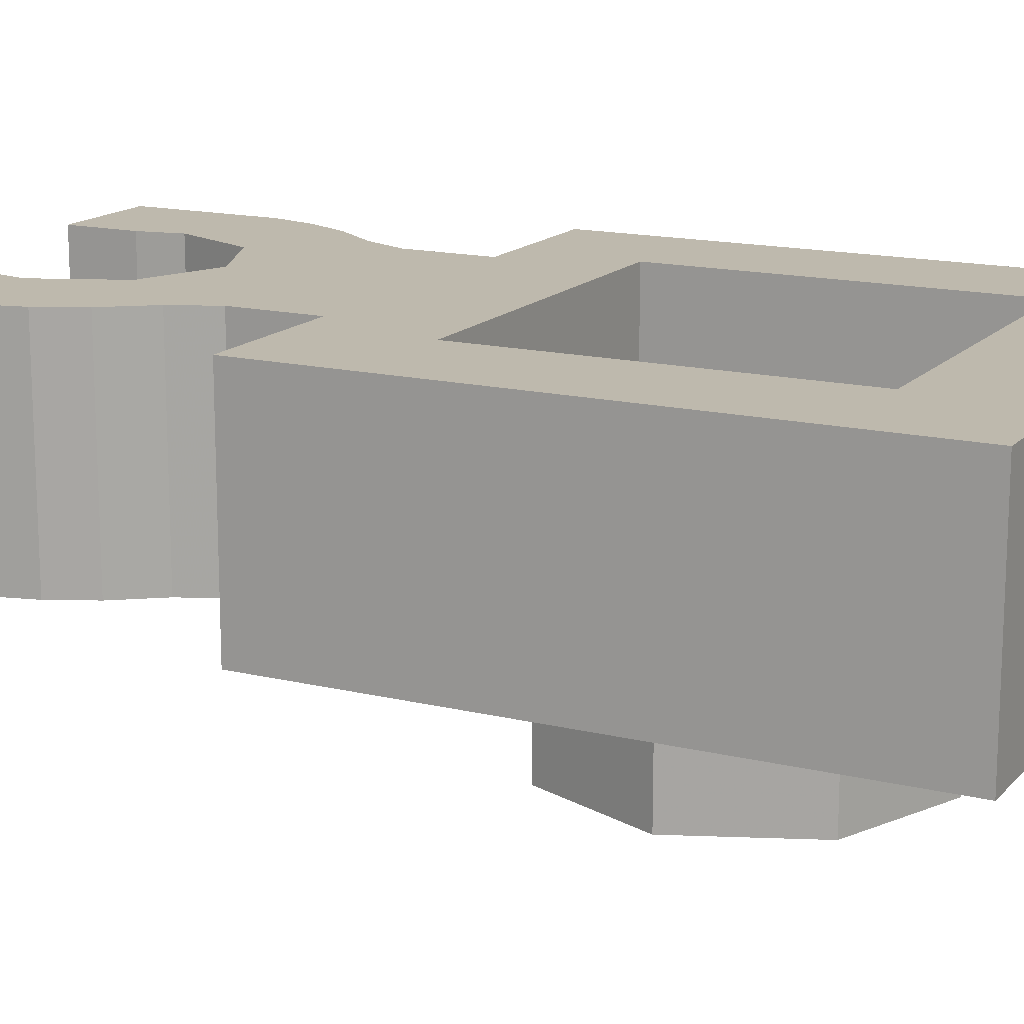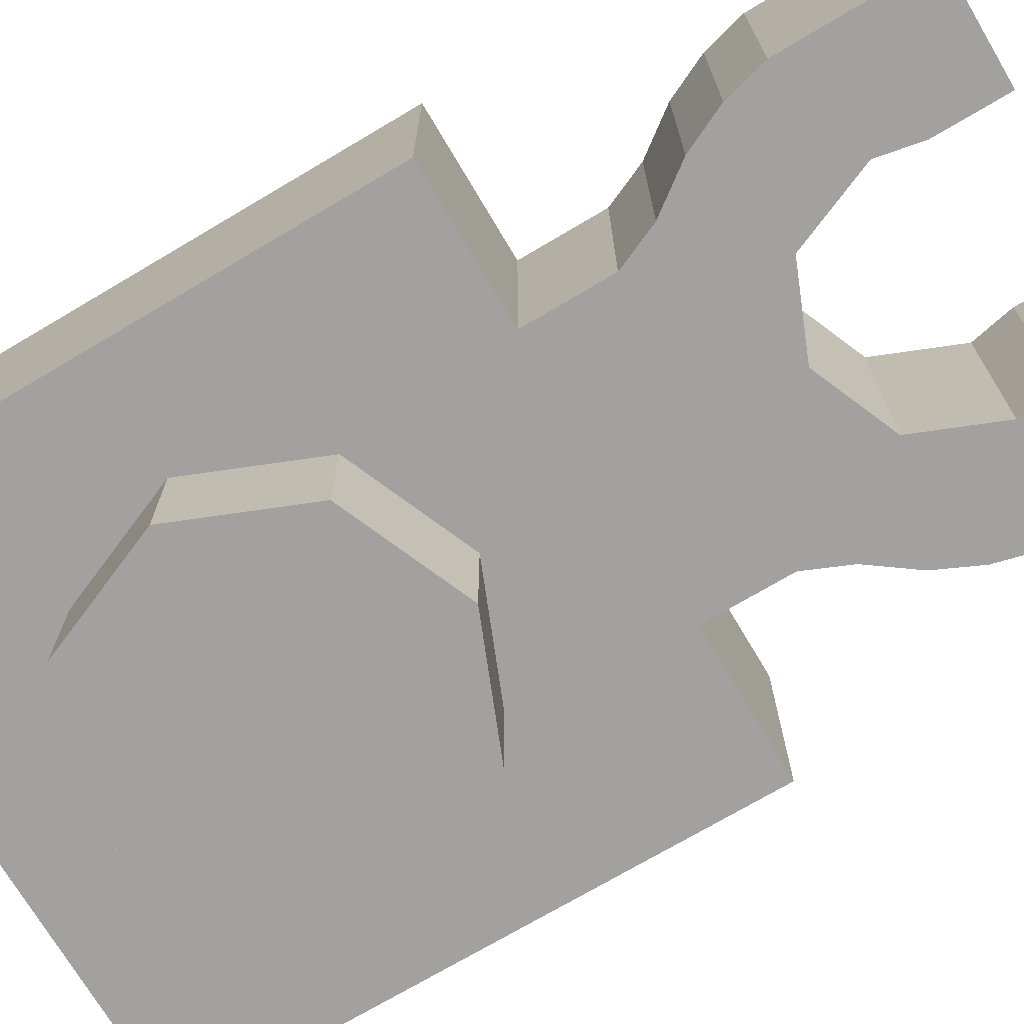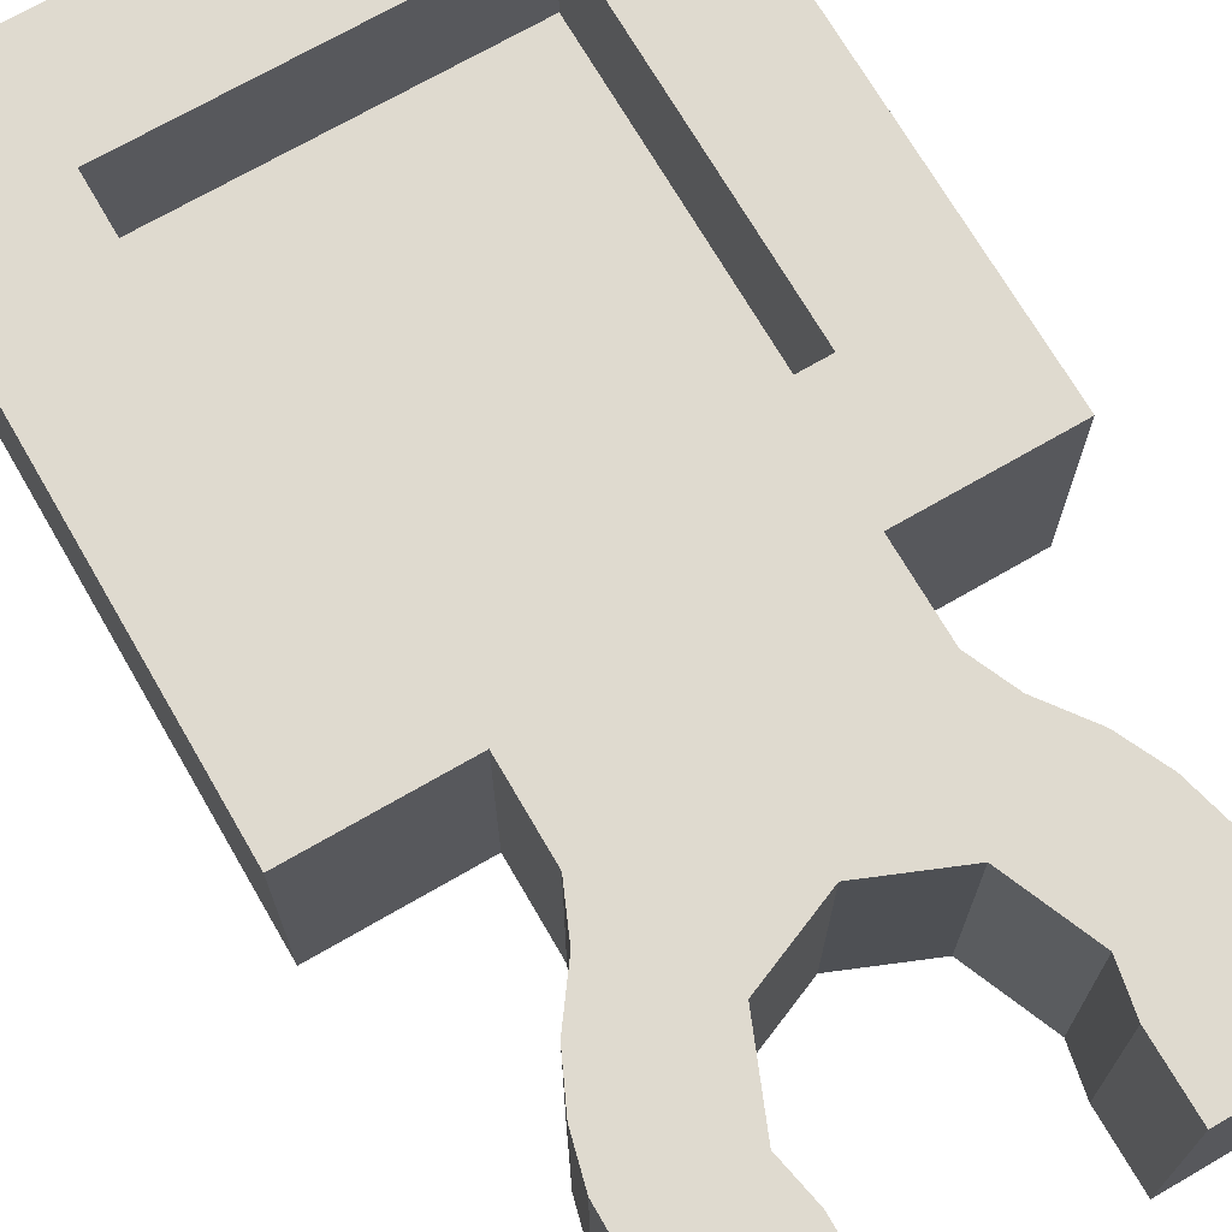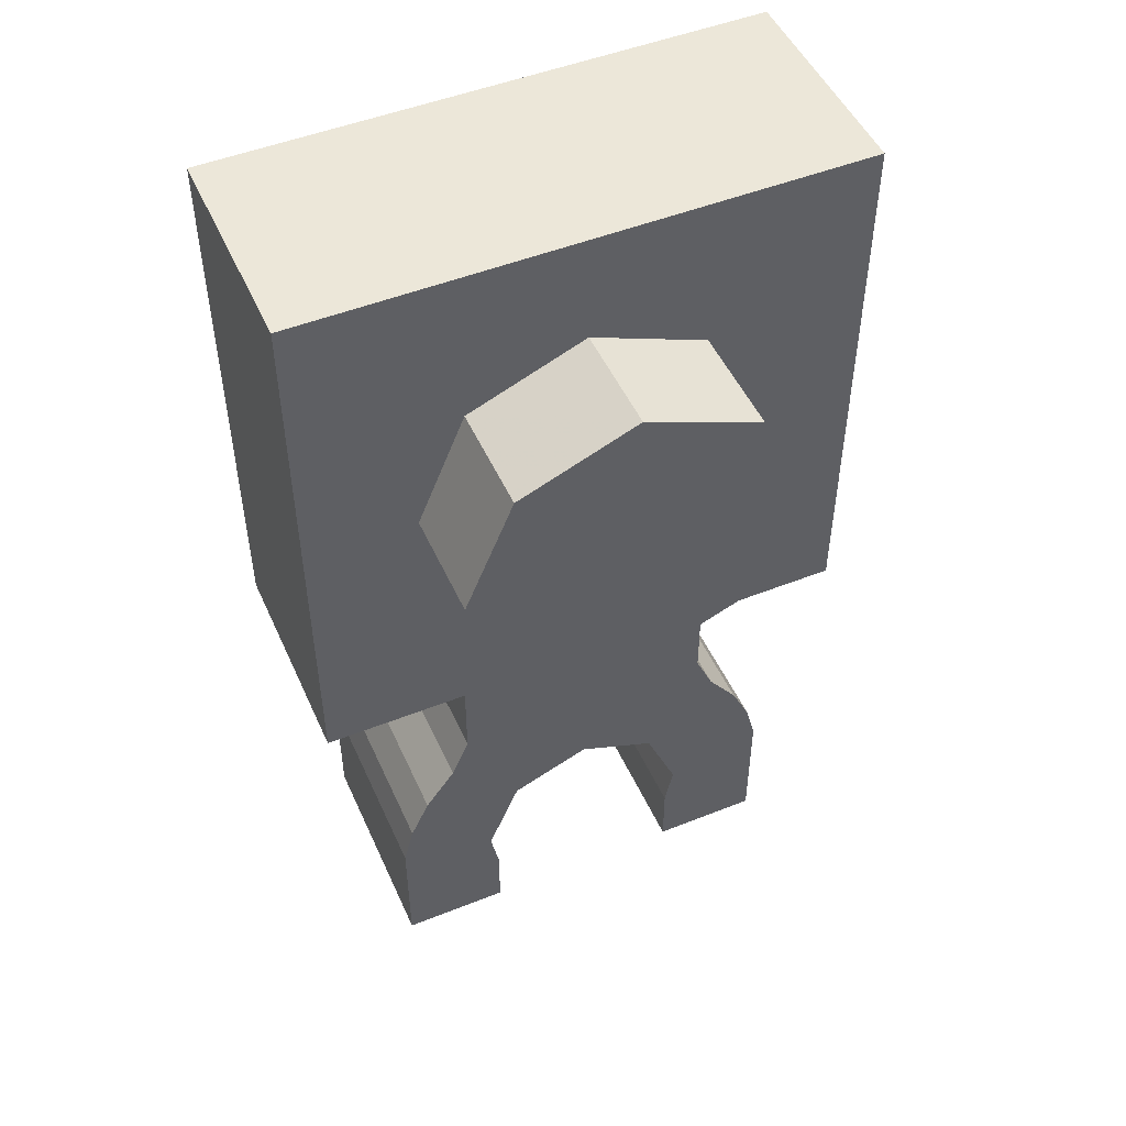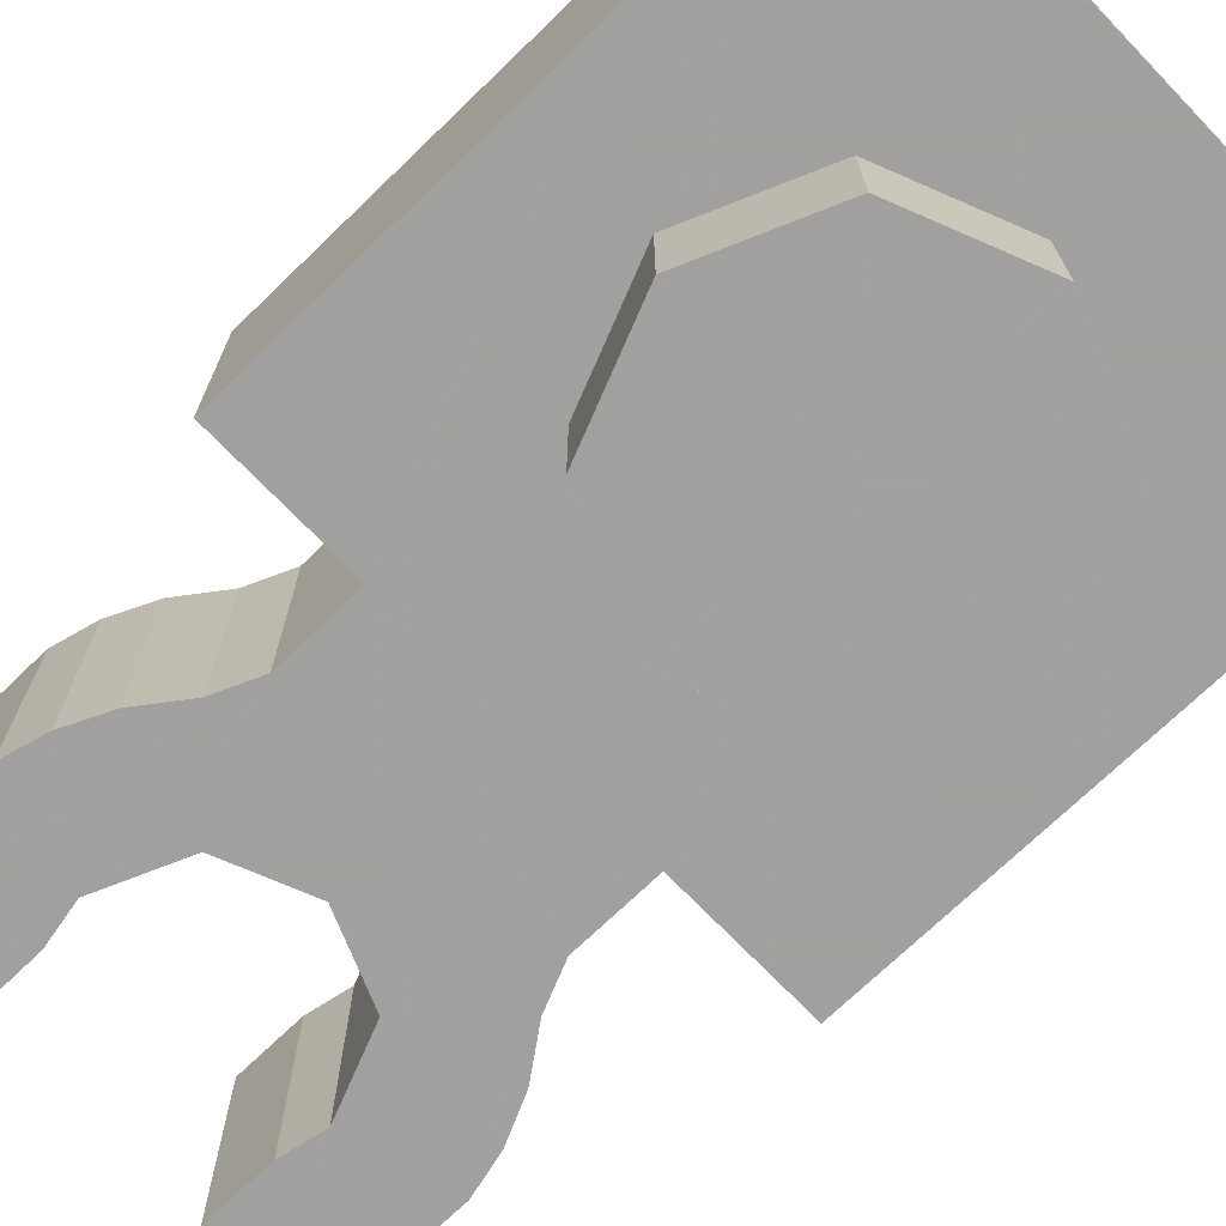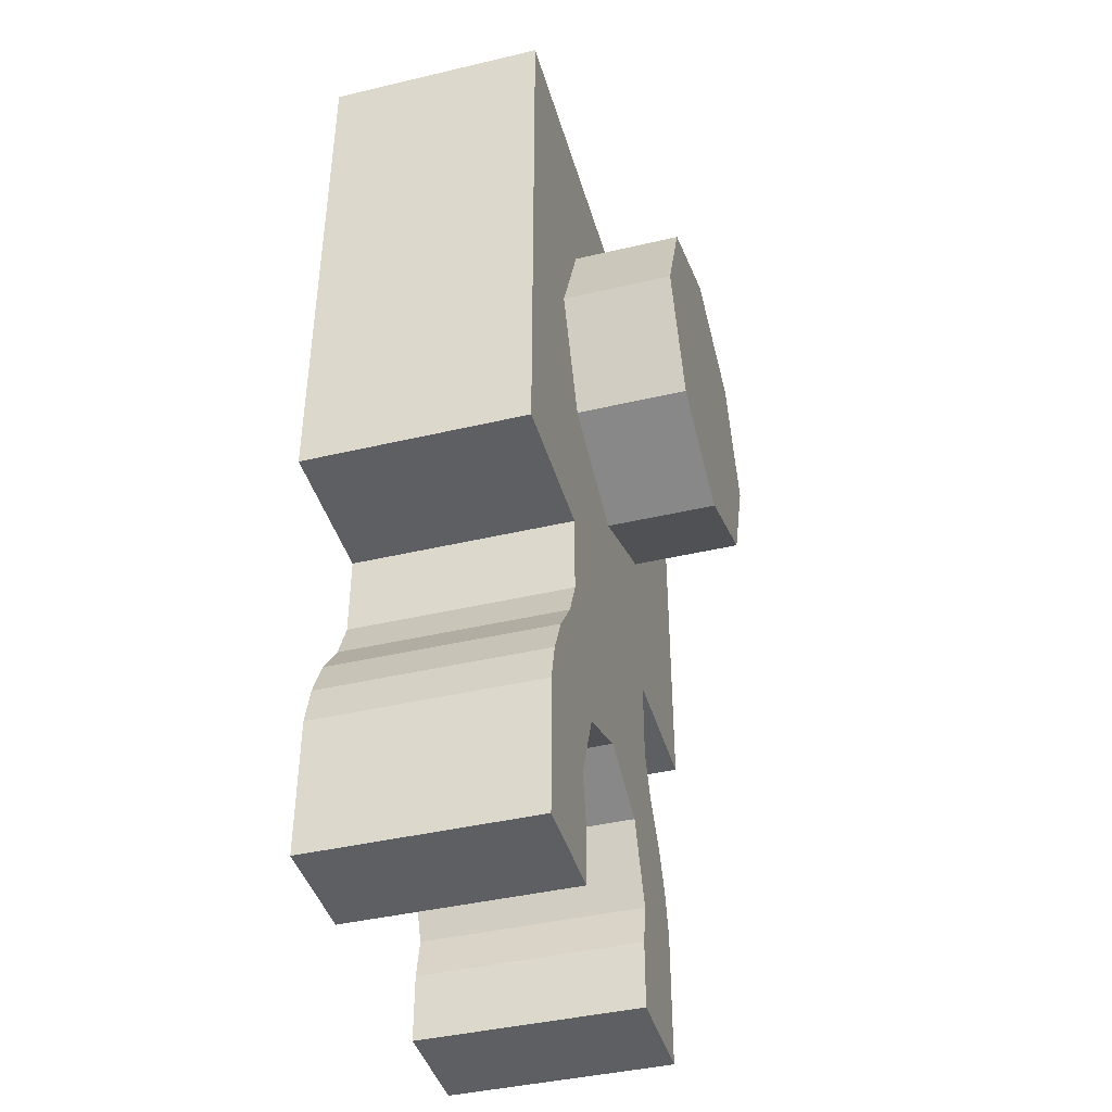
<metadata>
{"format":"obj","ext":"obj","renderer":"f3d","projection":"perspective","resolution":1024,"background":"white","views":[{"elev":15.3,"azim":-62.9,"up":"+Y"},{"elev":-72.2,"azim":120.7,"up":"+Y"},{"elev":70.8,"azim":149.9,"up":"+Y"},{"elev":49.6,"azim":-23.7,"up":"+Z"},{"elev":-71.9,"azim":-46.0,"up":"+Y"},{"elev":-42.0,"azim":-74.2,"up":"+Z"}]}
</metadata>
<code>
v -0.3 0.4 0.3
v -0.3 0.4 -0.3
v -0.5 0.4 -0.5
v -0.5 0.4 0.5
v 0.3 0.4 0.3
v -0.3 0.4 0.3
v -0.5 0.4 0.5
v 0.5 0.4 0.5
v 0.3 0.4 -0.3
v 0.3 0.4 0.3
v 0.5 0.4 0.5
v 0.5 0.4 -0.5
v -0.5 0.4 -0.5
v -0.3 0.4 -0.3
v -0.2375 0.4 -0.5
v 0.3 0.4 -0.3
v 0.2375 0.4 -0.5
v -0.2375 0.4 -0.5
v -0.3 0.4 -0.3
v 0.2375 0.4 -0.5
v 0.3 0.4 -0.3
v 0.5 0.4 -0.5
v 0.3 0.2 -0.3
v -0.3 0.2 -0.3
v -0.3 0.2 0.3
v 0.3 0.2 0.3
v 0.3 0.2 -0.3
v 0.3 0.4 -0.3
v -0.3 0.4 -0.3
v -0.3 0.2 -0.3
v 0.3 0.2 0.3
v 0.3 0.4 0.3
v 0.3 0.4 -0.3
v 0.3 0.2 -0.3
v -0.3 0.2 0.3
v -0.3 0.4 0.3
v 0.3 0.4 0.3
v 0.3 0.2 0.3
v -0.3 0.2 -0.3
v -0.3 0.4 -0.3
v -0.3 0.4 0.3
v -0.3 0.2 0.3
v -0.5 0 0.5
v 0.5 0 0.5
v 0.5 0.4 0.5
v -0.5 0.4 0.5
v 0.5 0 0.5
v 0.5 0 -0.5
v 0.5 0.4 -0.5
v 0.5 0.4 0.5
v -0.5 0.4 0.5
v -0.5 0.4 -0.5
v -0.5 0 -0.5
v -0.5 0 0.5
v -0.5 0 0.5
v -0.5 0 -0.5
v -0.2375 0 -0.5
v -0.5 0 0.5
v -0.2375 0 -0.5
v 0.2375 0 -0.5
v 0.5 0 0.5
v 0.5 0 0.5
v 0.2375 0 -0.5
v 0.5 0 -0.5
v -0.2375 0 -0.5
v -0.5 0 -0.5
v -0.5 0.4 -0.5
v -0.2375 0.4 -0.5
v -0.2375 0.4 -0.65
v -0.2375 0.4 -0.5
v 0.2375 0.4 -0.5
v 0.2375 0.4 -0.65
v -0.2375 0 -0.65
v -0.2375 0 -0.5
v -0.2375 0.4 -0.5
v -0.2375 0.4 -0.65
v 0.2375 0 -0.65
v 0.2375 0 -0.5
v -0.2375 0 -0.5
v -0.2375 0 -0.65
v 0.2375 0.4 -0.65
v 0.2375 0.4 -0.5
v 0.2375 0 -0.5
v 0.2375 0 -0.65
v -0.2375 0 -0.65
v -0.2375 0.4 -0.65
v -0.27 0.4 -0.725
v -0.27 0 -0.725
v -0.27 0 -0.725
v -0.27 0.4 -0.725
v -0.325 0.4 -0.8
v -0.325 0 -0.8
v -0.325 0 -0.8
v -0.325 0.4 -0.8
v -0.36 0.4 -0.875
v -0.36 0 -0.875
v -0.36 0 -0.875
v -0.36 0.4 -0.875
v -0.3792 0.4 -0.95
v -0.3792 0 -0.95
v -0.3792 0 -1.2
v -0.3792 0 -0.95
v -0.3792 0.4 -0.95
v -0.3792 0.4 -1.2
v -0.1848 0 -1.2
v -0.3792 0 -1.2
v -0.3792 0.4 -1.2
v -0.1848 0.4 -1.2
v -0.1848 0 -1.077
v -0.1848 0 -1.2
v -0.1848 0.4 -1.2
v -0.1848 0.4 -1.077
v -0.1848 0 -1.077
v -0.1848 0.4 -1.077
v -0.2 0.4 -1
v -0.2 0 -1
v -0.2 0 -0.8
v -0.2375 0 -0.65
v -0.27 0 -0.725
v -0.2 0 -0.8
v -0.27 0 -0.725
v -0.325 0 -0.8
v -0.36 0 -0.875
v -0.2 0 -1
v -0.2 0 -0.8
v -0.36 0 -0.875
v -0.3792 0 -0.95
v -0.1848 0 -1.077
v -0.2 0 -1
v -0.3792 0 -0.95
v -0.3792 0 -1.2
v -0.3792 0 -1.2
v -0.1848 0 -1.2
v -0.1848 0 -1.077
v -0.2 0.4 -0.8
v -0.27 0.4 -0.725
v -0.2375 0.4 -0.65
v -0.325 0.4 -0.8
v -0.27 0.4 -0.725
v -0.2 0.4 -0.8
v -0.36 0.4 -0.875
v -0.2 0.4 -1
v -0.3792 0.4 -0.95
v -0.36 0.4 -0.875
v -0.2 0.4 -0.8
v -0.1848 0.4 -1.077
v -0.3792 0.4 -1.2
v -0.3792 0.4 -0.95
v -0.2 0.4 -1
v -0.3792 0.4 -1.2
v -0.1848 0.4 -1.077
v -0.1848 0.4 -1.2
v 0.2375 0.4 -0.65
v 0.2375 0 -0.65
v 0.27 0 -0.725
v 0.27 0.4 -0.725
v 0.27 0.4 -0.725
v 0.27 0 -0.725
v 0.325 0 -0.8
v 0.325 0.4 -0.8
v 0.325 0.4 -0.8
v 0.325 0 -0.8
v 0.36 0 -0.875
v 0.36 0.4 -0.875
v 0.36 0.4 -0.875
v 0.36 0 -0.875
v 0.3792 0 -0.95
v 0.3792 0.4 -0.95
v 0.3792 0.4 -1.2
v 0.3792 0.4 -0.95
v 0.3792 0 -0.95
v 0.3792 0 -1.2
v 0.1848 0.4 -1.2
v 0.3792 0.4 -1.2
v 0.3792 0 -1.2
v 0.1848 0 -1.2
v 0.1848 0.4 -1.077
v 0.1848 0.4 -1.2
v 0.1848 0 -1.2
v 0.1848 0 -1.077
v 0.1848 0.4 -1.077
v 0.1848 0 -1.077
v 0.2 0 -1
v 0.2 0.4 -1
v 0.2 0 -0.8
v 0.27 0 -0.725
v 0.2375 0 -0.65
v 0.325 0 -0.8
v 0.27 0 -0.725
v 0.2 0 -0.8
v 0.36 0 -0.875
v 0.2 0 -1
v 0.3792 0 -0.95
v 0.36 0 -0.875
v 0.2 0 -0.8
v 0.1848 0 -1.077
v 0.3792 0 -1.2
v 0.3792 0 -0.95
v 0.2 0 -1
v 0.3792 0 -1.2
v 0.1848 0 -1.077
v 0.1848 0 -1.2
v 0.2 0.4 -0.8
v 0.2375 0.4 -0.65
v 0.27 0.4 -0.725
v 0.2 0.4 -0.8
v 0.27 0.4 -0.725
v 0.325 0.4 -0.8
v 0.36 0.4 -0.875
v 0.2 0.4 -1
v 0.2 0.4 -0.8
v 0.36 0.4 -0.875
v 0.3792 0.4 -0.95
v 0.1848 0.4 -1.077
v 0.2 0.4 -1
v 0.3792 0.4 -0.95
v 0.3792 0.4 -1.2
v 0.3792 0.4 -1.2
v 0.1848 0.4 -1.2
v 0.1848 0.4 -1.077
v -0.1414 0 -0.8586
v -0.2 0 -1
v -0.2 0.4 -1
v -0.1414 0.4 -0.8586
v 0 0 -0.8
v -0.1414 0 -0.8586
v -0.1414 0.4 -0.8586
v 0 0.4 -0.8
v 0.1414 0 -0.8586
v 0 0 -0.8
v 0 0.4 -0.8
v 0.1414 0.4 -0.8586
v 0.2 0 -1
v 0.1414 0 -0.8586
v 0.1414 0.4 -0.8586
v 0.2 0.4 -1
v -0.2 0 -0.8
v -0.1414 0 -0.8586
v -0.2 0 -1
v -0.2 0 -0.8
v 0 0 -0.8
v -0.1414 0 -0.8586
v 0.2 0 -0.8
v 0.1414 0 -0.8586
v 0 0 -0.8
v 0.2 0 -0.8
v 0.2 0 -1
v 0.1414 0 -0.8586
v 0.2 0.4 -0.8
v 0.1414 0.4 -0.8586
v 0.2 0.4 -1
v 0.2 0.4 -0.8
v 0 0.4 -0.8
v 0.1414 0.4 -0.8586
v -0.2 0.4 -0.8
v -0.1414 0.4 -0.8586
v 0 0.4 -0.8
v -0.2 0.4 -0.8
v -0.2 0.4 -1
v -0.1414 0.4 -0.8586
v -0.2375 0 -0.65
v -0.2 0 -0.8
v 0.2 0 -0.8
v 0.2375 0 -0.65
v -0.2375 0.4 -0.65
v 0.2375 0.4 -0.65
v 0.2 0.4 -0.8
v -0.2 0.4 -0.8
v 0.2375 0.4 -0.5
v 0.5 0.4 -0.5
v 0.5 0 -0.5
v 0.2375 0 -0.5
v -0.2121 0 0.2121
v 0 0 0.3
v 0 -0.2 0.3
v -0.2121 -0.2 0.2121
v -0.3 0 0
v -0.2121 0 0.2121
v -0.2121 -0.2 0.2121
v -0.3 -0.2 0
v -0.2121 0 -0.2121
v -0.3 0 0
v -0.3 -0.2 0
v -0.2121 -0.2 -0.2121
v 0 0 -0.3
v -0.2121 0 -0.2121
v -0.2121 -0.2 -0.2121
v 0 -0.2 -0.3
v 0.2121 0 -0.2121
v 0 0 -0.3
v 0 -0.2 -0.3
v 0.2121 -0.2 -0.2121
v 0.3 0 0
v 0.2121 0 -0.2121
v 0.2121 -0.2 -0.2121
v 0.3 -0.2 0
v 0.2121 0 0.2121
v 0.3 0 0
v 0.3 -0.2 0
v 0.2121 -0.2 0.2121
v 0 0 0.3
v 0.2121 0 0.2121
v 0.2121 -0.2 0.2121
v 0 -0.2 0.3
v 0 -0.2 0
v 0 -0.2 0.3
v -0.2121 -0.2 0.2121
v 0 -0.2 0
v -0.2121 -0.2 0.2121
v -0.3 -0.2 0
v 0 -0.2 0
v -0.3 -0.2 0
v -0.2121 -0.2 -0.2121
v 0 -0.2 0
v -0.2121 -0.2 -0.2121
v 0 -0.2 -0.3
v 0 -0.2 0
v 0 -0.2 -0.3
v 0.2121 -0.2 -0.2121
v 0 -0.2 0
v 0.2121 -0.2 -0.2121
v 0.3 -0.2 0
v 0 -0.2 0
v 0.3 -0.2 0
v 0.2121 -0.2 0.2121
v 0 -0.2 0
v 0.2121 -0.2 0.2121
v 0 -0.2 0.3
g mesh2958359
f 1 2 3
f 3 4 1
f 5 6 7
f 7 8 5
f 9 10 11
f 11 12 9
f 13 14 15
f 16 17 18
f 18 19 16
f 20 21 22
g mesh2958360
f 23 24 25
f 25 26 23
f 27 28 29
f 29 30 27
f 31 32 33
f 33 34 31
f 35 36 37
f 37 38 35
f 39 40 41
f 41 42 39
g mesh2958362
f 43 44 45
f 45 46 43
f 47 48 49
f 49 50 47
f 51 52 53
f 53 54 51
f 55 56 57
f 58 59 60
f 60 61 58
f 62 63 64
g mesh2958364
f 65 66 67
f 67 68 65
g mesh2958367
f 69 70 71
f 71 72 69
f 73 74 75
f 75 76 73
f 77 78 79
f 79 80 77
f 81 82 83
f 83 84 81
g mesh2958370
f 85 86 87
f 87 88 85
g mesh2958372
f 89 90 91
f 91 92 89
g mesh2958374
f 93 94 95
f 95 96 93
g mesh2958376
f 97 98 99
f 99 100 97
g mesh2958378
f 101 102 103
f 103 104 101
g mesh2958380
f 105 106 107
f 107 108 105
g mesh2958382
f 109 110 111
f 111 112 109
g mesh2958384
f 113 114 115
f 115 116 113
f 117 118 119
f 120 121 122
f 122 123 120
f 124 125 126
f 126 127 124
f 128 129 130
f 130 131 128
f 132 133 134
f 135 136 137
f 138 139 140
f 140 141 138
f 142 143 144
f 144 145 142
f 146 147 148
f 148 149 146
f 150 151 152
g mesh2958387
f 153 154 155
f 155 156 153
g mesh2958389
f 157 158 159
f 159 160 157
g mesh2958391
f 161 162 163
f 163 164 161
g mesh2958393
f 165 166 167
f 167 168 165
g mesh2958395
f 169 170 171
f 171 172 169
g mesh2958397
f 173 174 175
f 175 176 173
g mesh2958399
f 177 178 179
f 179 180 177
g mesh2958401
f 181 182 183
f 183 184 181
f 185 186 187
f 188 189 190
f 190 191 188
f 192 193 194
f 194 195 192
f 196 197 198
f 198 199 196
f 200 201 202
f 203 204 205
f 206 207 208
f 208 209 206
f 210 211 212
f 212 213 210
f 214 215 216
f 216 217 214
f 218 219 220
g mesh2958406
f 221 222 223
f 223 224 221
f 225 226 227
f 227 228 225
f 229 230 231
f 231 232 229
f 233 234 235
f 235 236 233
g mesh2958408
f 237 239 238
f 240 242 241
f 243 245 244
f 246 248 247
g mesh2958410
f 249 251 250
f 252 254 253
f 255 257 256
f 258 260 259
g mesh2958412
f 261 262 263
f 263 264 261
f 265 266 267
f 267 268 265
g mesh2958413
f 269 270 271
f 271 272 269
g mesh2958418
f 273 275 274
f 275 273 276
f 277 279 278
f 279 277 280
f 281 283 282
f 283 281 284
f 285 287 286
f 287 285 288
f 289 291 290
f 291 289 292
f 293 295 294
f 295 293 296
f 297 299 298
f 299 297 300
f 301 303 302
f 303 301 304
g mesh2958420
f 305 306 307
f 308 309 310
f 311 312 313
f 314 315 316
f 317 318 319
f 320 321 322
f 323 324 325
f 326 327 328

</code>
